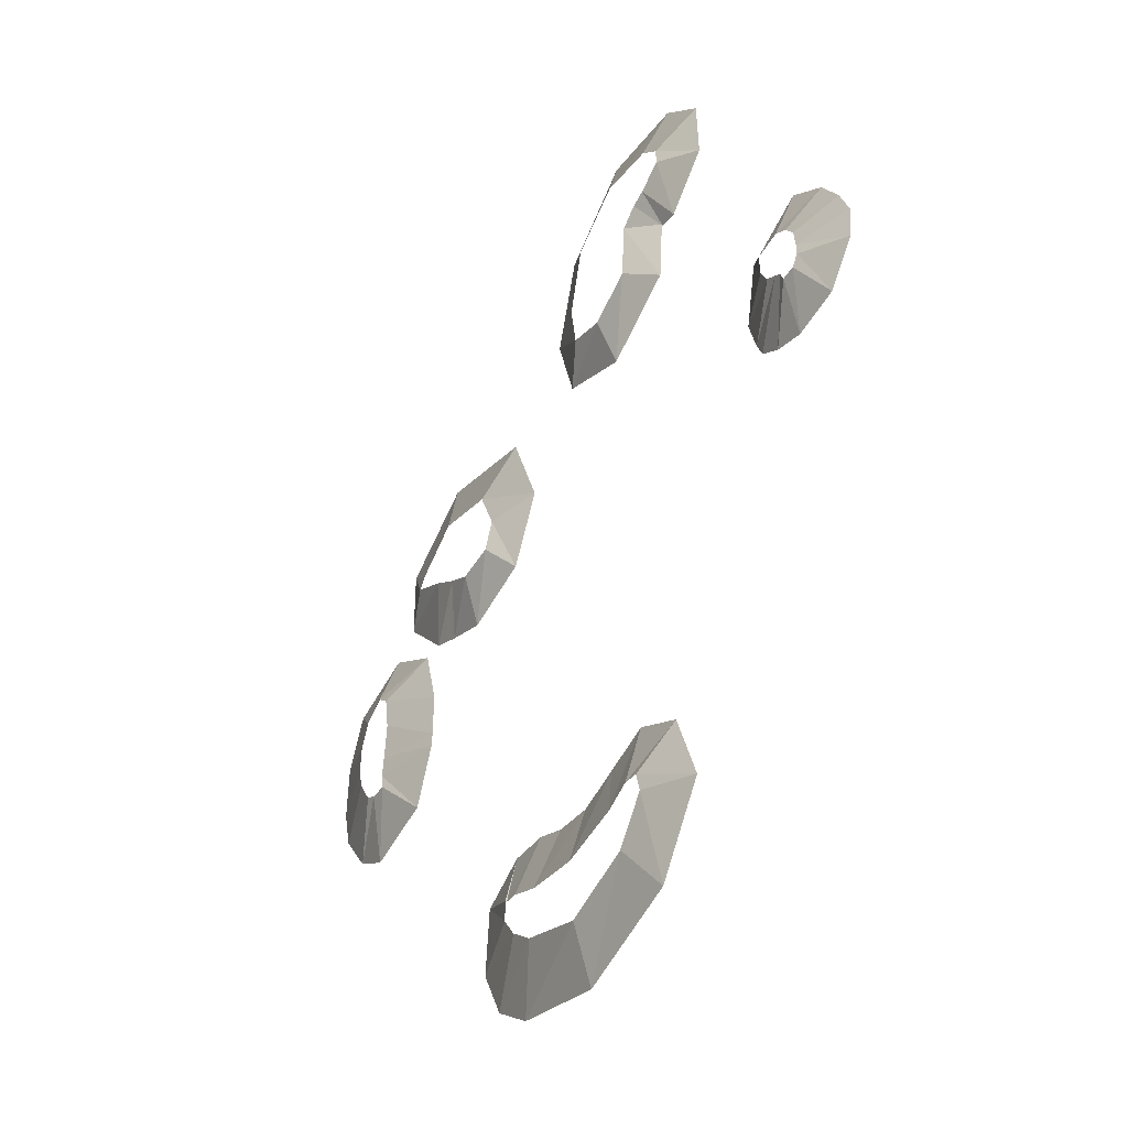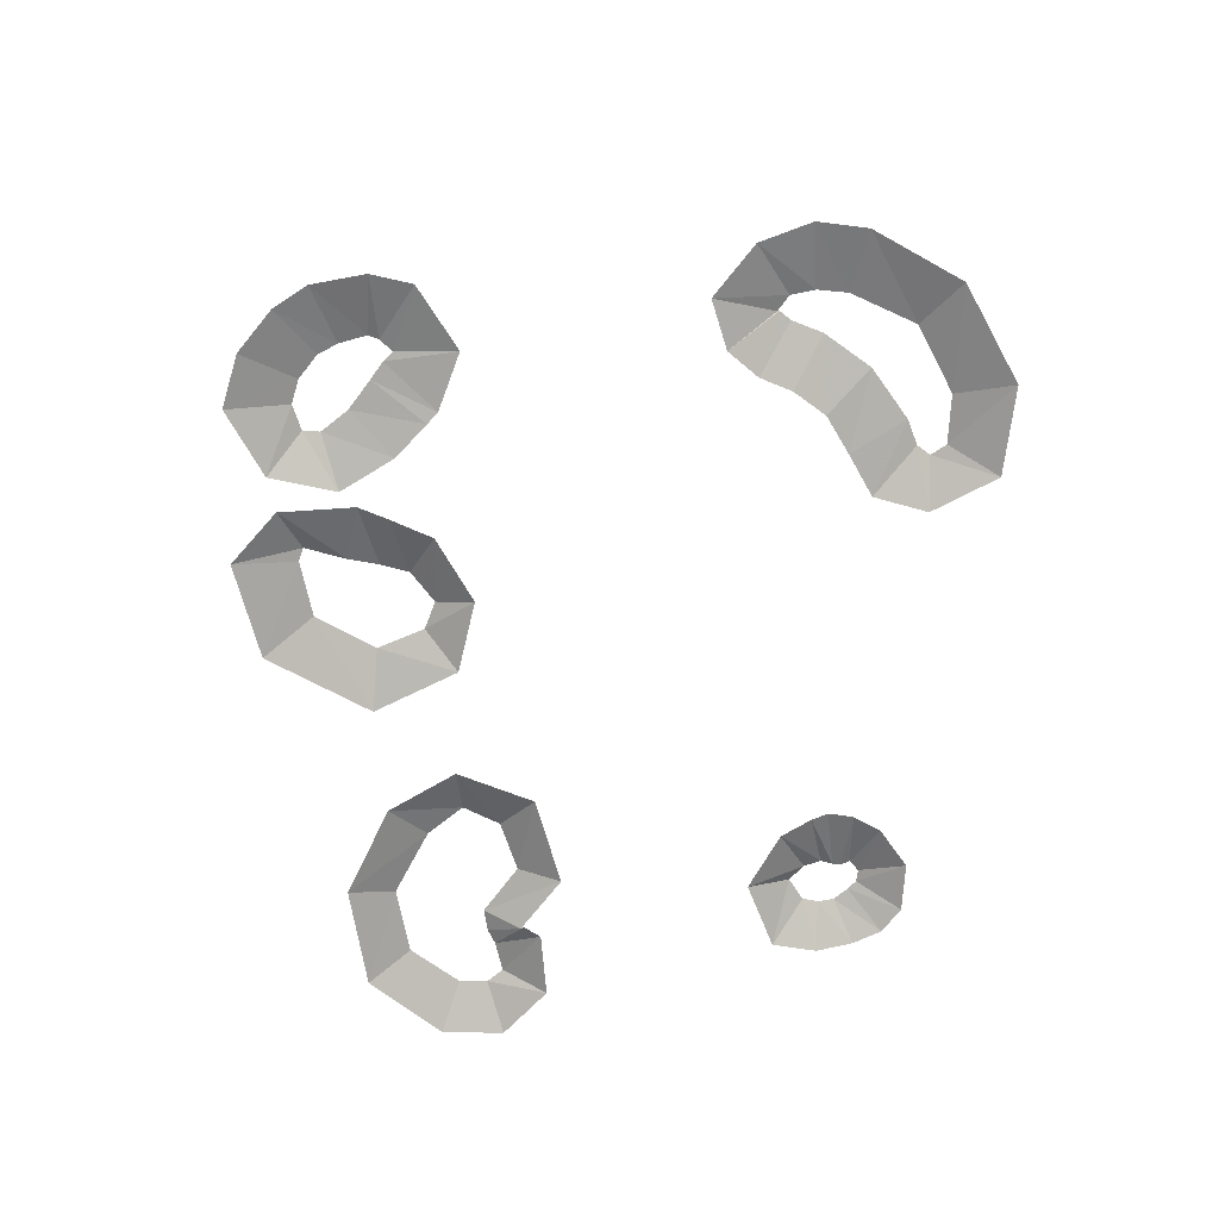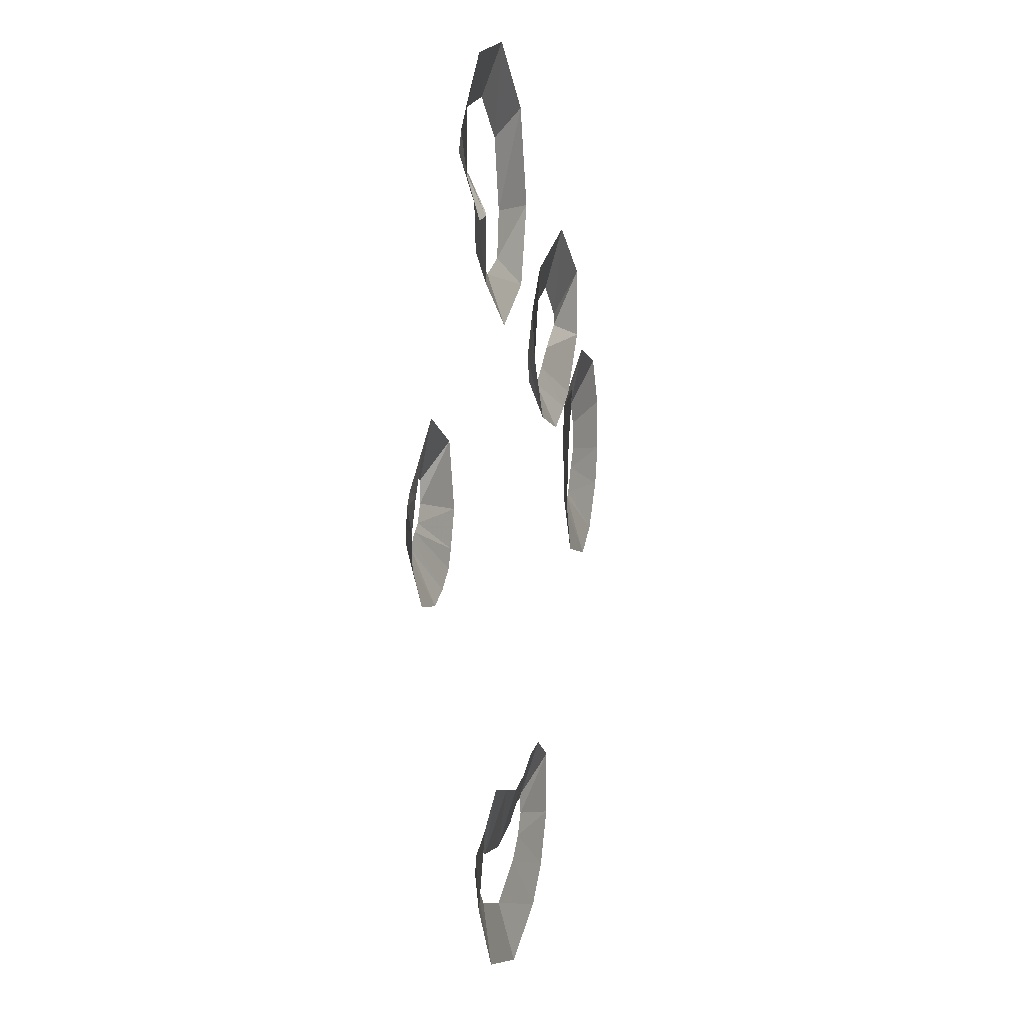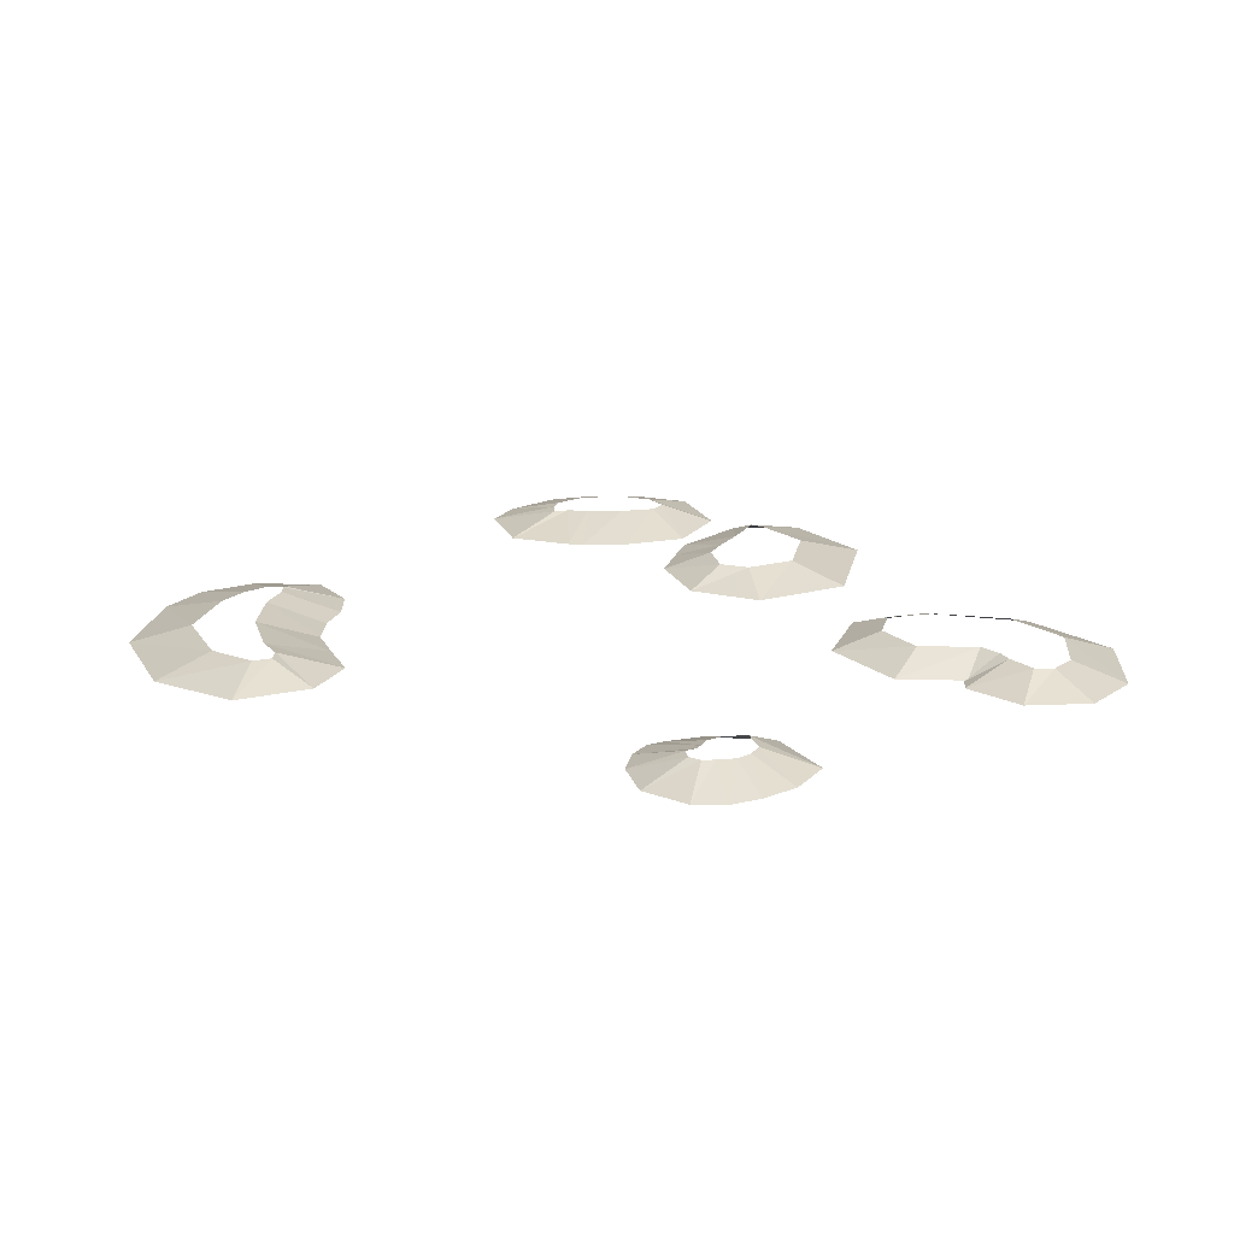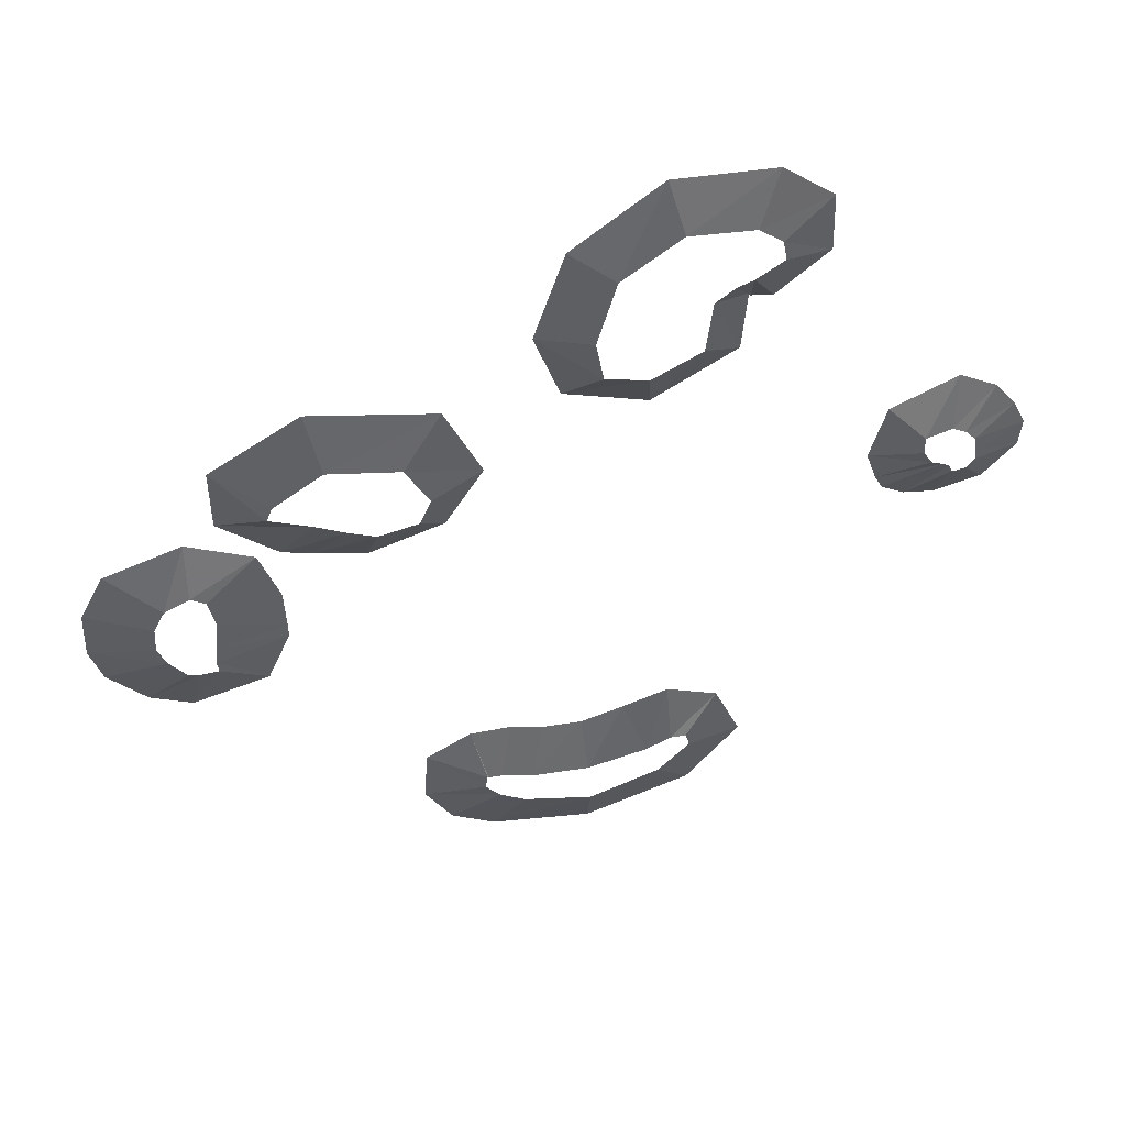
<metadata>
{"format":"obj","ext":"obj","renderer":"f3d","projection":"perspective","resolution":1024,"background":"white","views":[{"elev":-41.1,"azim":58.5,"up":"+Y"},{"elev":-70.9,"azim":-42.1,"up":"+Z"},{"elev":11.7,"azim":102.2,"up":"+Y"},{"elev":19.3,"azim":87.3,"up":"+Z"},{"elev":53.6,"azim":-13.4,"up":"+Y"}]}
</metadata>
<code>
g essencePoofGlow11_mesh
v 2.273 6.737 0.01388
v 2.633 6.084 -0.3544
v 2.606 6.145 -0.3499
v 2.555 6.847 0.01505
v 2.273 6.737 0.01388
v 3.005 6.024 -0.3384
v 3.034 7.172 0.0123
v 3.886 6.848 -0.3228
v 2.606 6.145 -0.3499
v 1.937 6.467 0.009914
v 2.524 4.905 -0.3387
v 1.836 5.383 0.003613
v 1.075 4.014 -0.3355
v 0.978 4.905 -0.009412
v 0.978 4.905 -0.009412
v 1.075 4.014 -0.3355
v -0.3868 4.578 -0.3347
v 0.2334 5.116 -0.02107
v -0.8318 5.993 -0.3366
v 0.09403 5.961 -0.02026
v -0.3055 7.774 -0.3374
v 0.4251 7.277 -0.02026
v 1.219 8.966 -0.3275
v 1.442 8.032 -0.01873
v 2.955 8.821 -0.3262
v 2.567 7.901 -0.02023
v 3.84 8.041 -0.3255
v 2.971 7.546 -0.01666
v 3.886 6.848 -0.3228
v 3.034 7.172 0.0123
v -1.645 -6.454 -0.005481
v -3.026 -6.394 -0.3
v -1.918 -6.075 -0.003467
v -2.537 -7.335 -0.2911
v -1.174 -6.806 -0.006722
v -1.738 -7.894 -0.2962
v 0.1157 -7.212 -0.007917
v 0.1358 -8.325 -0.3094
v 1.44 -6.721 -0.01156
v 2.11 -7.642 -0.3085
v 2.024 -5.993 0.003527
v 3.08 -6.244 -0.3055
v 1.943 -5.654 0.01299
v 2.586 -4.918 -0.3062
v 1.644 -5.626 0.0119
v 1.631 -4.441 -0.3023
v 1.181 -5.858 0.014
v 0.7785 -4.729 -0.3056
v 0.05248 -6.104 0.01329
v -0.01145 -4.973 -0.316
v -1.006 -5.986 0.01232
v -0.7476 -4.901 -0.3196
v -1.588 -5.768 0.009914
v -1.366 -4.679 -0.3193
v -6.408 -0.6488 0.01199
v -5.573 -1.508 -0.2814
v -6.939 -1.879 -0.2921
v -6.432 -0.387 0.02044
v -6.408 -0.6488 0.01199
v -5.139 -0.4169 -0.2837
v -6.381 0.01591 0.02318
v -5.142 -0.1233 -0.2973
v -6.317 0.6946 0.0258
v -5.16 0.729 -0.314
v -6.422 1.332 0.02735
v -5.493 1.872 -0.3173
v -6.408 -0.6488 0.01199
v -6.736 -0.6497 0.01135
v -7.662 -1.478 -0.3029
v -6.934 -0.5708 0.02942
v -8.312 -0.6284 -0.3063
v -7.223 -0.1058 0.03486
v -8.504 0.128 -0.3128
v -7.371 0.287 0.01012
v -8.453 1.144 -0.311
v -7.334 0.8506 0.01377
v -5.256 3.21 0.02527
v -6.083 2.919 -0.3045
v -6.068 4.229 -0.2984
v -5.154 3.455 0.0009505
v -4.489 5.233 -0.2853
v -4.276 4.081 0.0005481
v -2.31 4.678 -0.2893
v -3.02 3.776 0.0003437
v -1.665 3.031 -0.325
v -2.611 2.912 0.01191
v -2.339 1.798 -0.3466
v -2.813 2.388 0.01558
v -3.67 1.38 -0.3405
v -3.525 2.264 0.02392
v -3.525 2.264 0.02392
v -3.67 1.38 -0.3405
v -4.509 1.659 -0.3365
v -4.019 2.521 0.02548
v -5.077 1.873 -0.3195
v -4.536 2.844 0.02706
v -6.083 2.919 -0.3045
v -5.256 3.21 0.02527
v 6.394 1.058 0.01326
v 5.7 0.2669 -0.3177
v 6.32 1.225 0.01366
v 6.264 0.1287 -0.331
v 6.645 1.084 0.01286
v 7.117 0.3166 -0.3348
v 6.774 1.276 0.009639
v 7.683 1.036 -0.3352
v 6.762 1.494 0.00591
v 7.72 1.613 -0.3372
v 6.708 1.827 -0.0003791
v 7.484 2.155 -0.3447
v 6.523 2.063 -0.0007038
v 7.085 2.734 -0.3424
v 5.805 2.098 0.01199
v 6.388 3.206 -0.3237
v 6.266 2.217 -0.001871
v 5.212 2.639 -0.3288
v 5.824 1.71 0.01433
v 4.951 1.459 -0.341
v 5.986 1.42 0.01386
v 5.151 0.8326 -0.3283
v 6.192 1.317 0.01387
v 5.297 0.5301 -0.3257
v 6.32 1.225 0.01366
v 5.7 0.2669 -0.3177
v 5.297 0.5301 -0.3257
v 6.192 1.317 0.01387
v 6.266 2.217 -0.001871
v 6.388 3.206 -0.3237
v 7.085 2.734 -0.3424
v 6.523 2.063 -0.0007038
v -1.856 -5.753 0.005636
v -1.366 -4.679 -0.3193
v -1.588 -5.768 0.009914
v -2.107 -4.651 -0.3203
v -1.88 -5.718 0.0148
v -1.88 -5.718 0.0148
v -2.952 -5.154 -0.3144
v -1.918 -6.075 -0.003467
v -3.026 -6.394 -0.3
v -1.88 -5.718 0.0148
v -6.682 1.54 0.035
v -5.493 1.872 -0.3173
v -6.422 1.332 0.02735
v -6.631 2.539 -0.3048
v -7.126 1.289 0.01852
v -7.997 2.098 -0.2984
v -7.334 0.8506 0.01377
v -8.453 1.144 -0.311
g essencePoofGlow11_mesh_0
f 3 2 1
f 5 2 4
f 2 6 4
f 4 6 7
f 6 8 7
f 10 9 5
f 11 9 10
f 12 11 10
f 13 11 12
f 14 13 12
f 17 16 15
f 18 17 15
f 19 17 18
f 20 19 18
f 21 19 20
f 22 21 20
f 23 21 22
f 24 23 22
f 25 23 24
f 26 25 24
f 27 25 26
f 28 27 26
f 29 27 28
f 30 29 28
f 33 32 31
f 32 34 31
f 31 34 35
f 34 36 35
f 35 36 37
f 36 38 37
f 37 38 39
f 38 40 39
f 39 40 41
f 40 42 41
f 41 42 43
f 42 44 43
f 43 44 45
f 44 46 45
f 45 46 47
f 46 48 47
f 47 48 49
f 48 50 49
f 49 50 51
f 50 52 51
f 51 52 53
f 52 54 53
f 57 56 55
f 59 56 58
f 56 60 58
f 58 60 61
f 60 62 61
f 61 62 63
f 62 64 63
f 63 64 65
f 64 66 65
f 68 57 67
f 69 57 68
f 70 69 68
f 71 69 70
f 72 71 70
f 73 71 72
f 74 73 72
f 75 73 74
f 76 75 74
f 79 78 77
f 80 79 77
f 81 79 80
f 82 81 80
f 83 81 82
f 84 83 82
f 85 83 84
f 86 85 84
f 87 85 86
f 88 87 86
f 89 87 88
f 90 89 88
f 93 92 91
f 94 93 91
f 95 93 94
f 96 95 94
f 97 95 96
f 98 97 96
f 101 100 99
f 100 102 99
f 99 102 103
f 102 104 103
f 103 104 105
f 104 106 105
f 105 106 107
f 106 108 107
f 107 108 109
f 108 110 109
f 109 110 111
f 110 112 111
f 115 114 113
f 114 116 113
f 113 116 117
f 116 118 117
f 117 118 119
f 118 120 119
f 119 120 121
f 120 122 121
f 125 124 123
f 126 125 123
f 129 128 127
f 130 129 127
f 133 132 131
f 132 134 131
f 131 134 135
f 134 137 136
f 137 139 138
f 140 137 138
f 143 142 141
f 142 144 141
f 141 144 145
f 144 146 145
f 145 146 147
f 146 148 147

</code>
